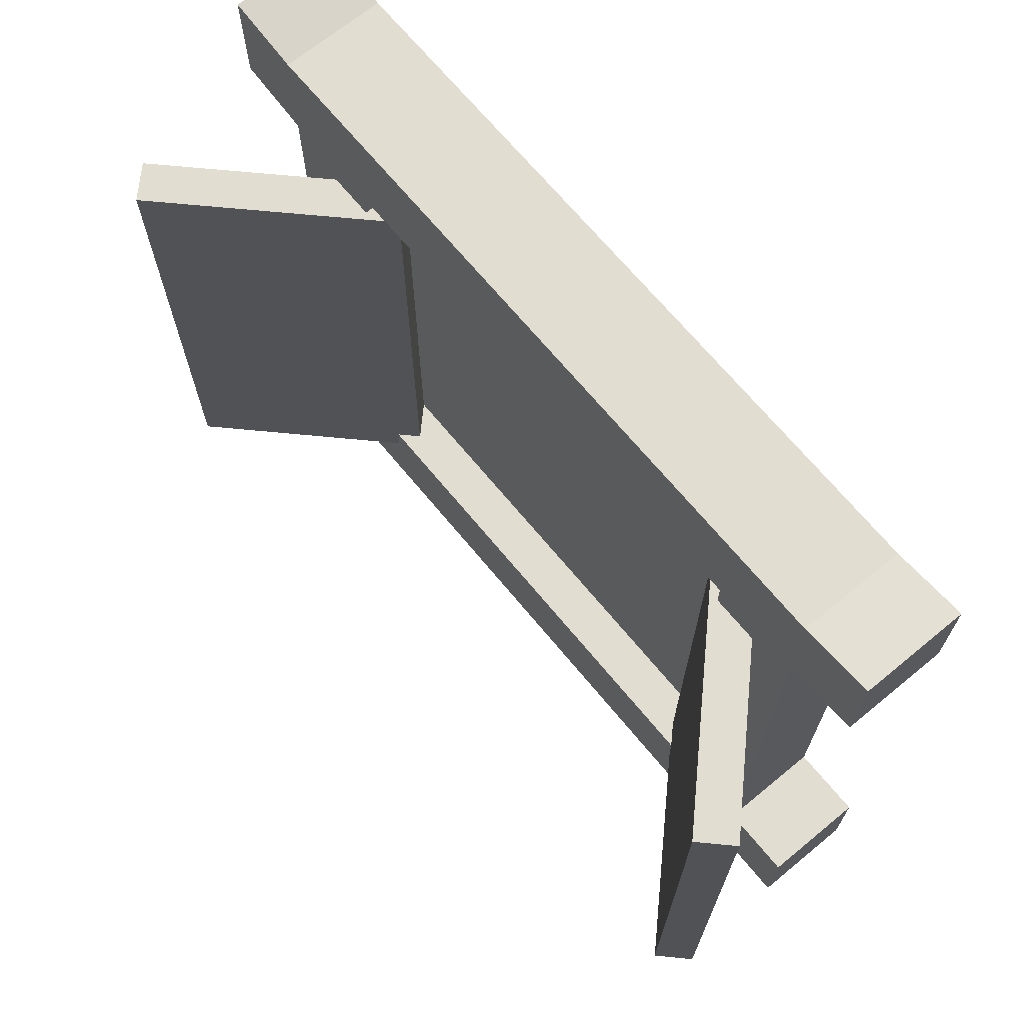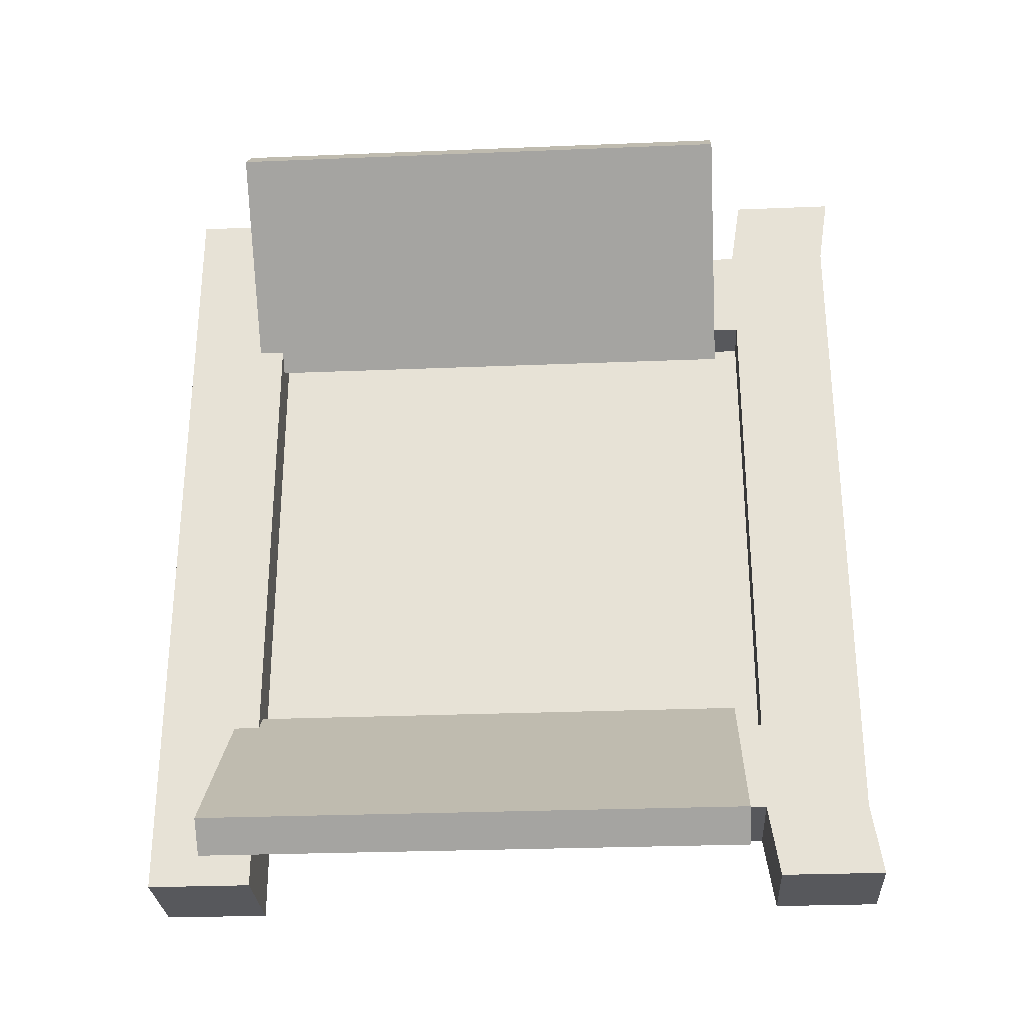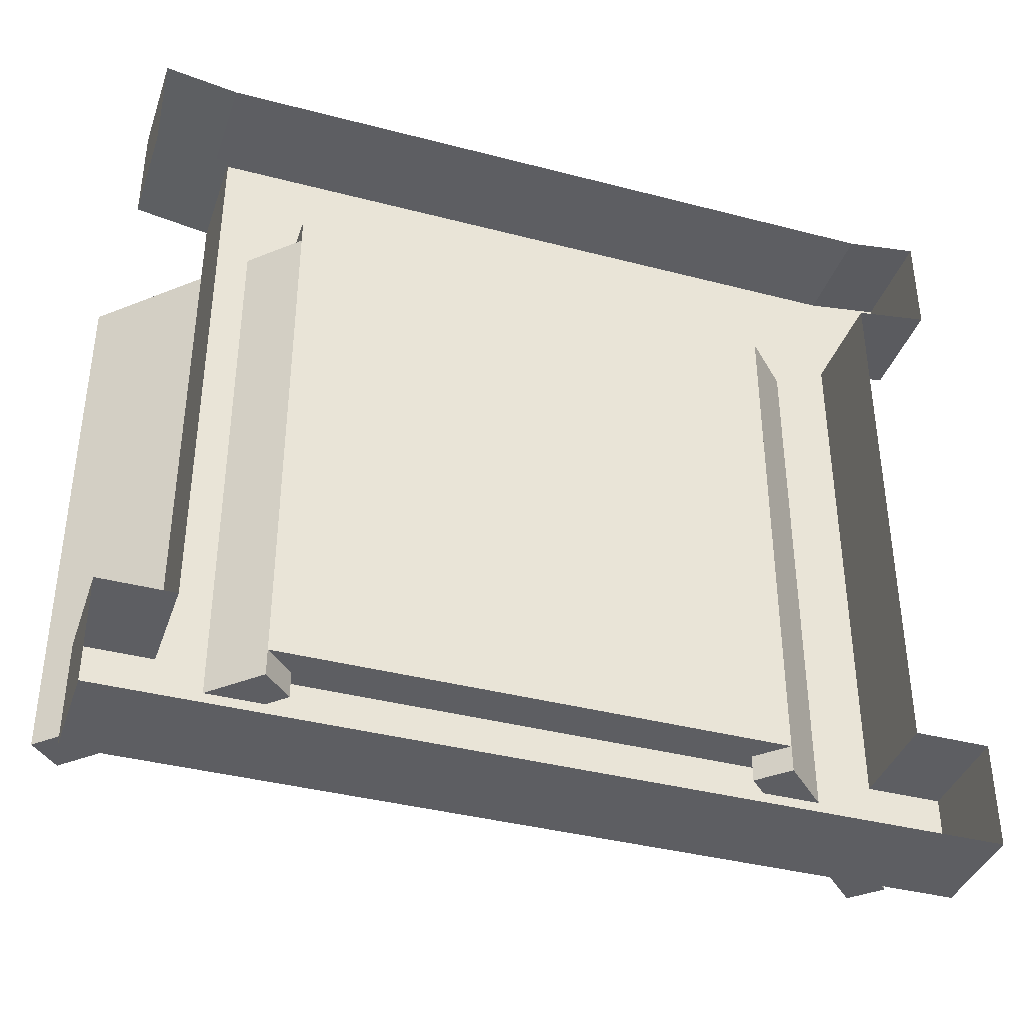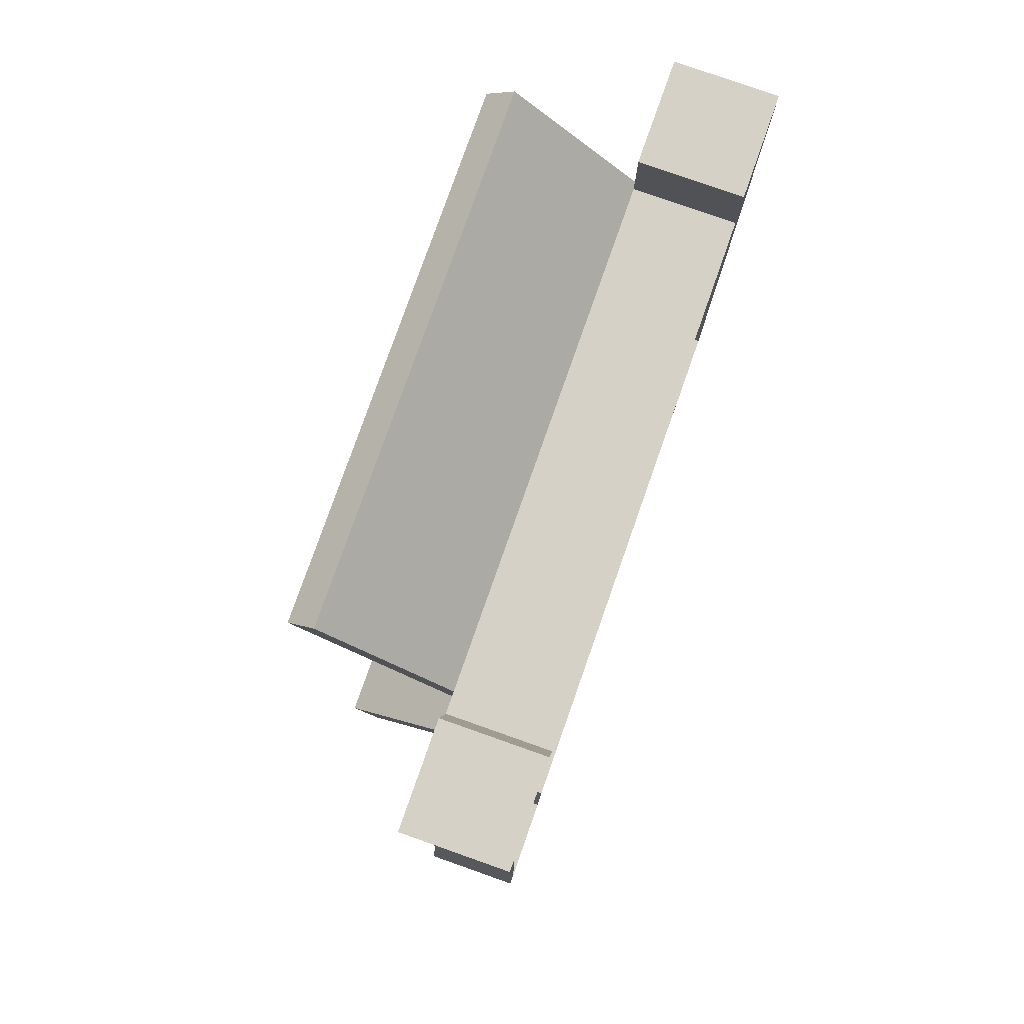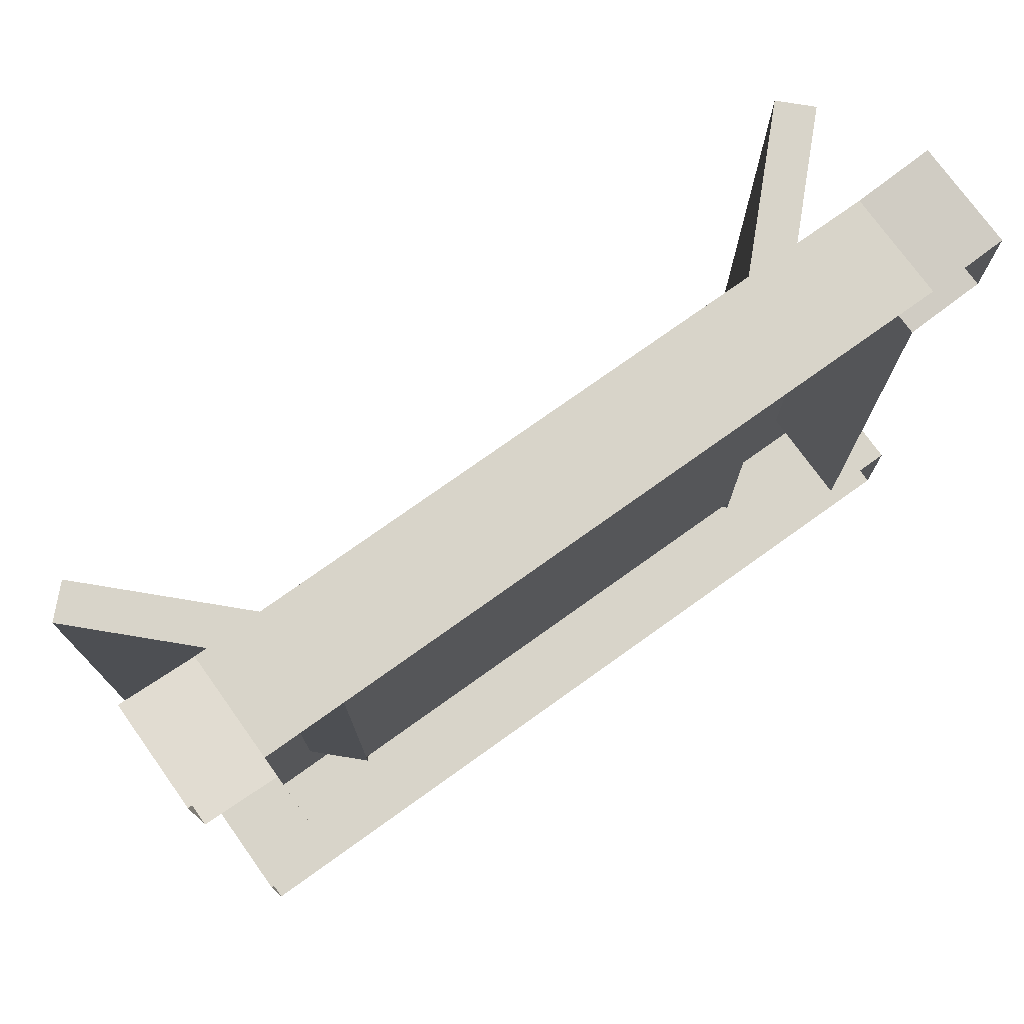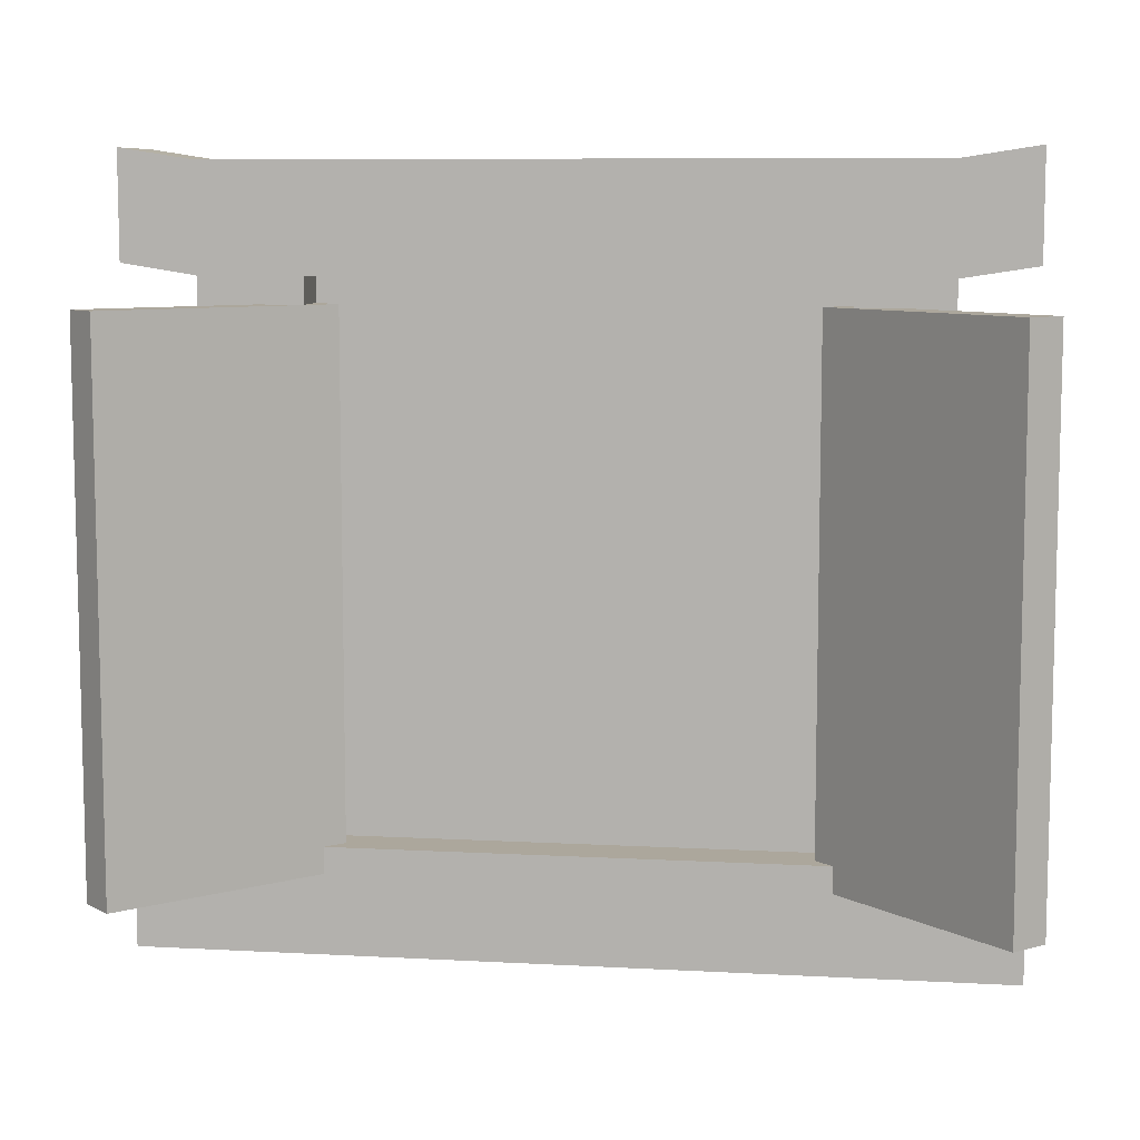
<metadata>
{"format":"obj","ext":"obj","renderer":"f3d","projection":"perspective","resolution":1024,"background":"white","views":[{"elev":68.7,"azim":140.5,"up":"+Y"},{"elev":-28.6,"azim":93.5,"up":"+Z"},{"elev":-38.7,"azim":-108.2,"up":"+Y"},{"elev":79.0,"azim":-160.6,"up":"+Z"},{"elev":75.0,"azim":-125.6,"up":"+Y"},{"elev":8.4,"azim":98.4,"up":"+Y"}]}
</metadata>
<code>
o Door_01.014_Cube.015
v 0.02581 0.8063 0.5198
v 0.02581 0.9358 0.5198
v -0.1013 0.9358 0.5198
v -0.1013 0.8063 0.5198
v 0.02581 0.132 -0.3114
v 0.02581 0.7923 -0.3114
v -0.03076 0.7923 -0.3114
v -0.03076 0.132 -0.3114
v 0.02581 0.7923 0.3051
v 0.02581 0.132 0.3051
v -0.03076 0.132 0.3051
v -0.03076 0.7923 0.3051
v -0.1013 0.8063 -0.5136
v -0.1013 0.9358 -0.5136
v 0.02581 0.9358 -0.5136
v 0.02581 0.8063 -0.5136
v 0.02581 0.132 -0.4236
v 0.02581 0.7923 -0.4236
v 0.02581 0.9218 -0.4236
v -0.1013 0.9218 -0.4236
v -0.1013 0.9218 -0.3114
v 0.02581 0.9218 -0.3114
v 0.02581 0.9218 0.3051
v -0.1013 0.9218 0.3051
v -0.1013 0.132 -0.4236
v -0.1013 0.7923 -0.4236
v 0.02581 0.7923 0.4299
v 0.02581 0.132 0.4299
v -0.1013 0.7923 0.4299
v -0.1013 0.132 0.4299
v -0.1013 0.9218 0.4299
v 0.02581 0.9218 0.4299
v 0.02581 0.132 -0.5136
v 0.02581 0.002477 -0.5136
v -0.1013 0.002477 -0.5136
v -0.1013 0.132 -0.5136
v -0.1013 0.132 0.5198
v -0.1013 0.002477 0.5198
v 0.02581 0.002477 0.5198
v 0.02581 0.132 0.5198
v 0.02581 0.002477 0.4299
v -0.1013 0.002477 0.4299
v -0.1013 0.002477 0.3051
v 0.02581 0.002477 0.3051
v 0.02581 0.002477 -0.3114
v -0.1013 0.002477 -0.3114
v -0.1013 0.002477 -0.4236
v 0.02581 0.002477 -0.4236
v 0.1872 0.0996 0.5231
v 0.1872 0.7599 0.5231
v -0.03076 0.7599 0.3051
v -0.03076 0.0996 0.3051
v 0.004041 0.0996 0.2703
v 0.004041 0.7599 0.2703
v 0.222 0.7599 0.4883
v 0.222 0.0996 0.4883
v 0.222 0.0996 -0.4945
v 0.222 0.7599 -0.4945
v 0.004042 0.7599 -0.2766
v 0.004042 0.0996 -0.2766
v -0.03076 0.0996 -0.3114
v -0.03076 0.7599 -0.3114
v 0.1872 0.7599 -0.5293
v 0.1872 0.0996 -0.5293
f 1 2 3 4
f 5 6 7 8
f 9 10 11 12
f 13 14 15 16
f 8 7 12 11
f 17 18 6 5
f 19 20 21 22
f 18 19 22 6
f 6 22 23 9
f 22 21 24 23
f 6 9 12 7
f 25 26 18 17
f 10 9 27 28
f 28 27 29 30
f 23 24 31 32
f 27 32 2 1
f 9 23 32 27
f 32 31 3 2
f 18 26 13 16
f 29 27 1 4
f 20 19 15 14
f 19 18 16 15
f 33 34 35 36
f 37 38 39 40
f 41 42 43 44
f 28 41 44 10
f 10 44 45 5
f 44 43 46 45
f 10 5 8 11
f 45 46 47 48
f 17 48 34 33
f 5 45 48 17
f 48 47 35 34
f 28 30 37 40
f 25 17 33 36
f 42 41 39 38
f 41 28 40 39
f 49 50 51 52
f 53 54 55 56
f 53 52 51 54
f 55 50 49 56
f 56 49 52 53
f 54 51 50 55
f 57 58 59 60
f 61 62 63 64
f 61 60 59 62
f 63 58 57 64
f 64 57 60 61
f 62 59 58 63

</code>
